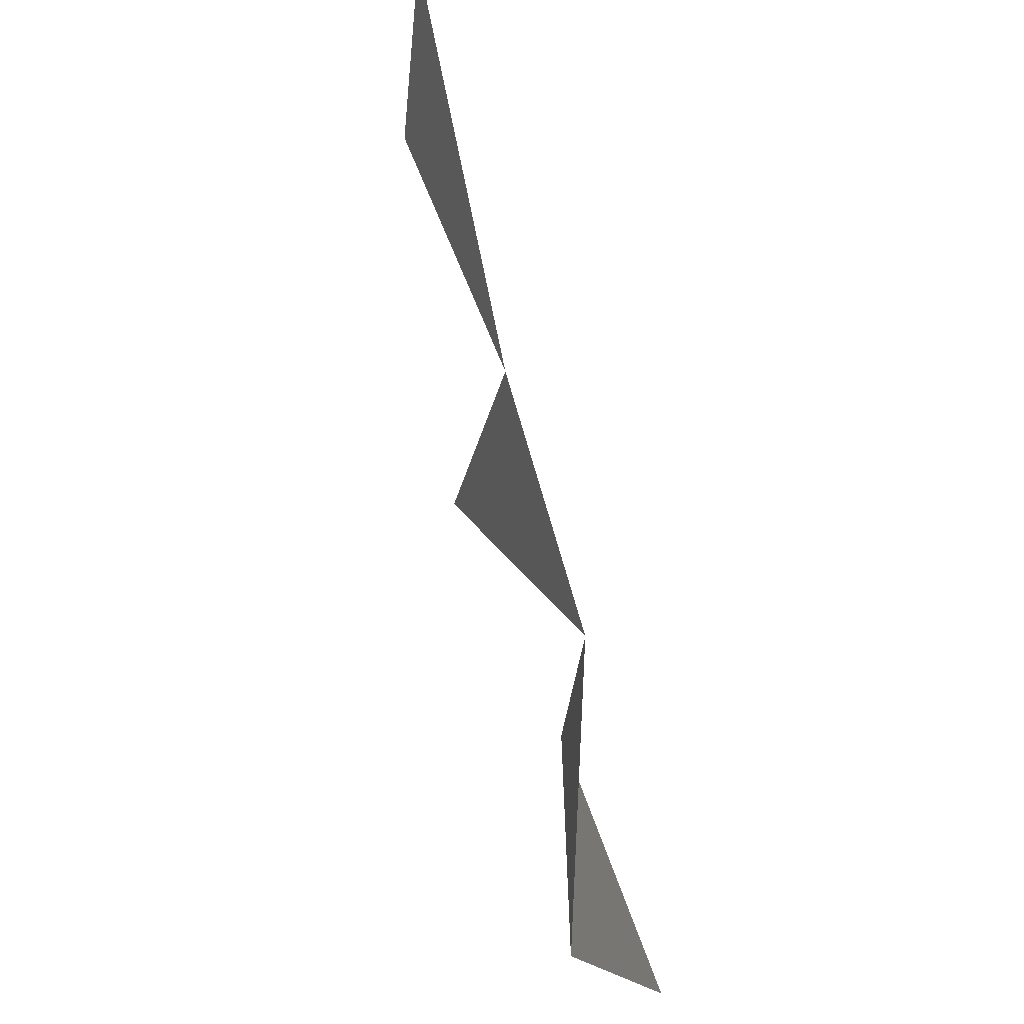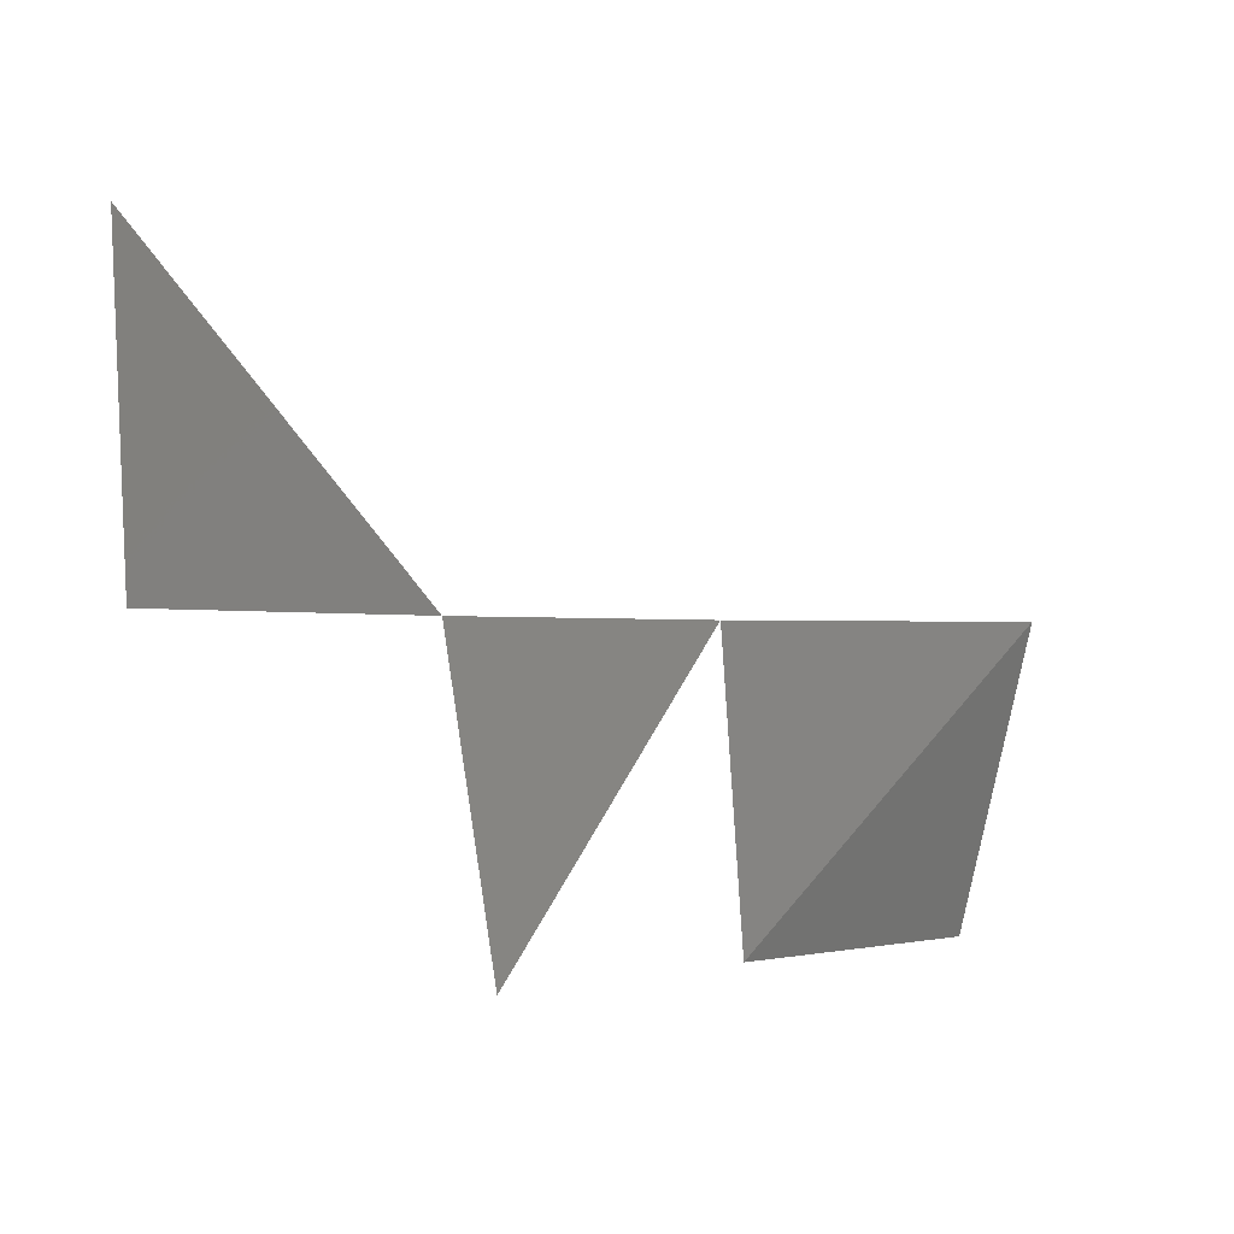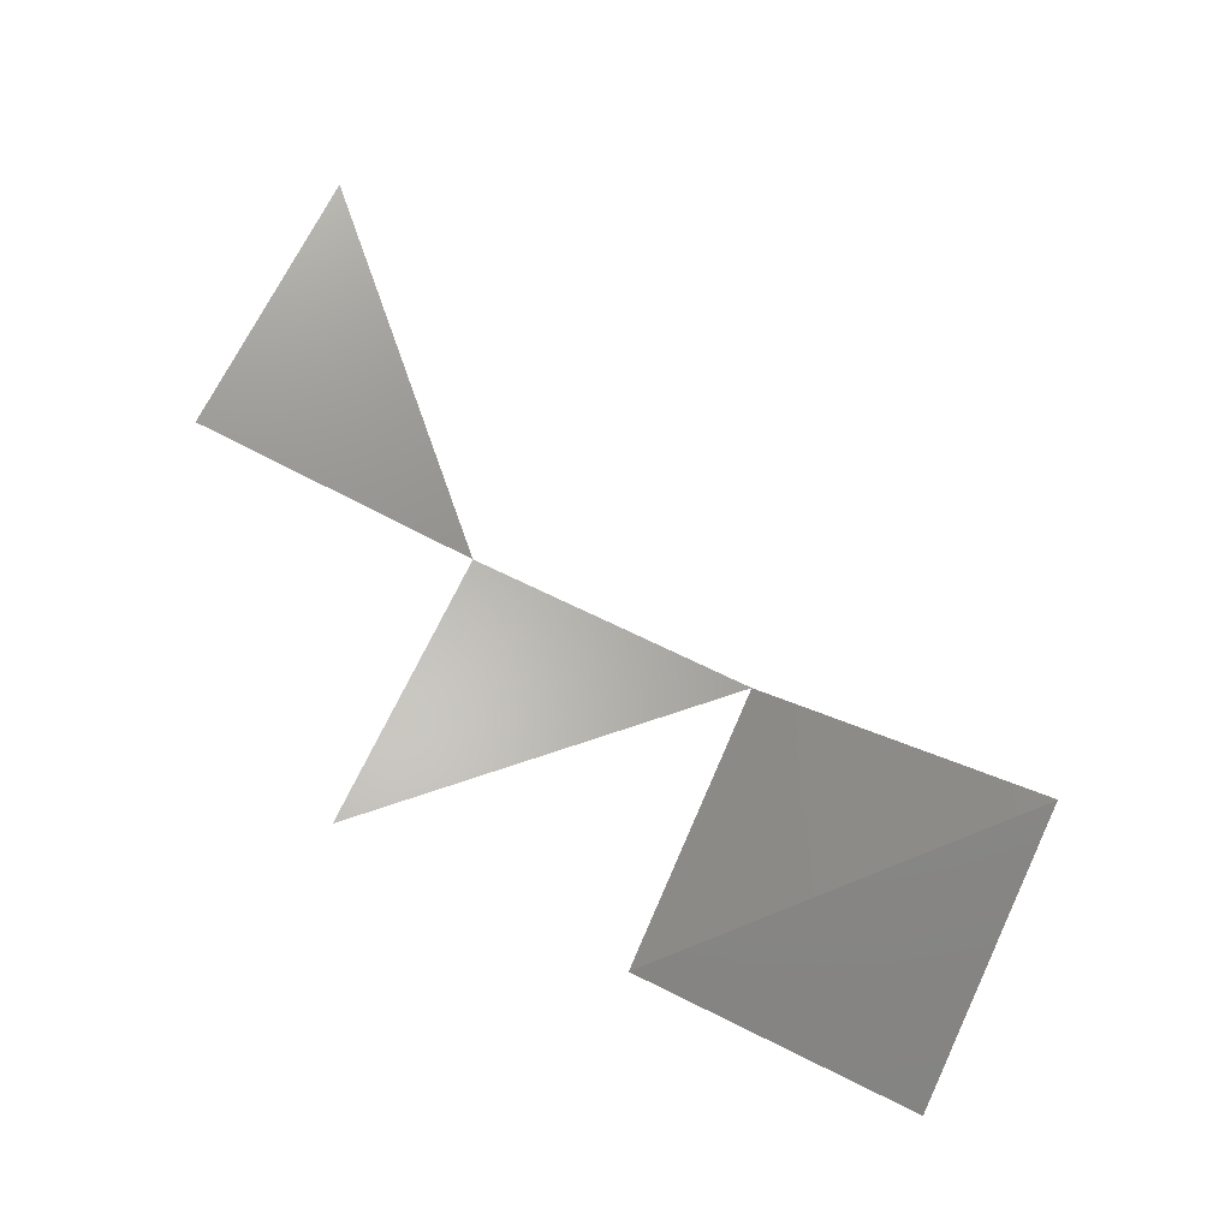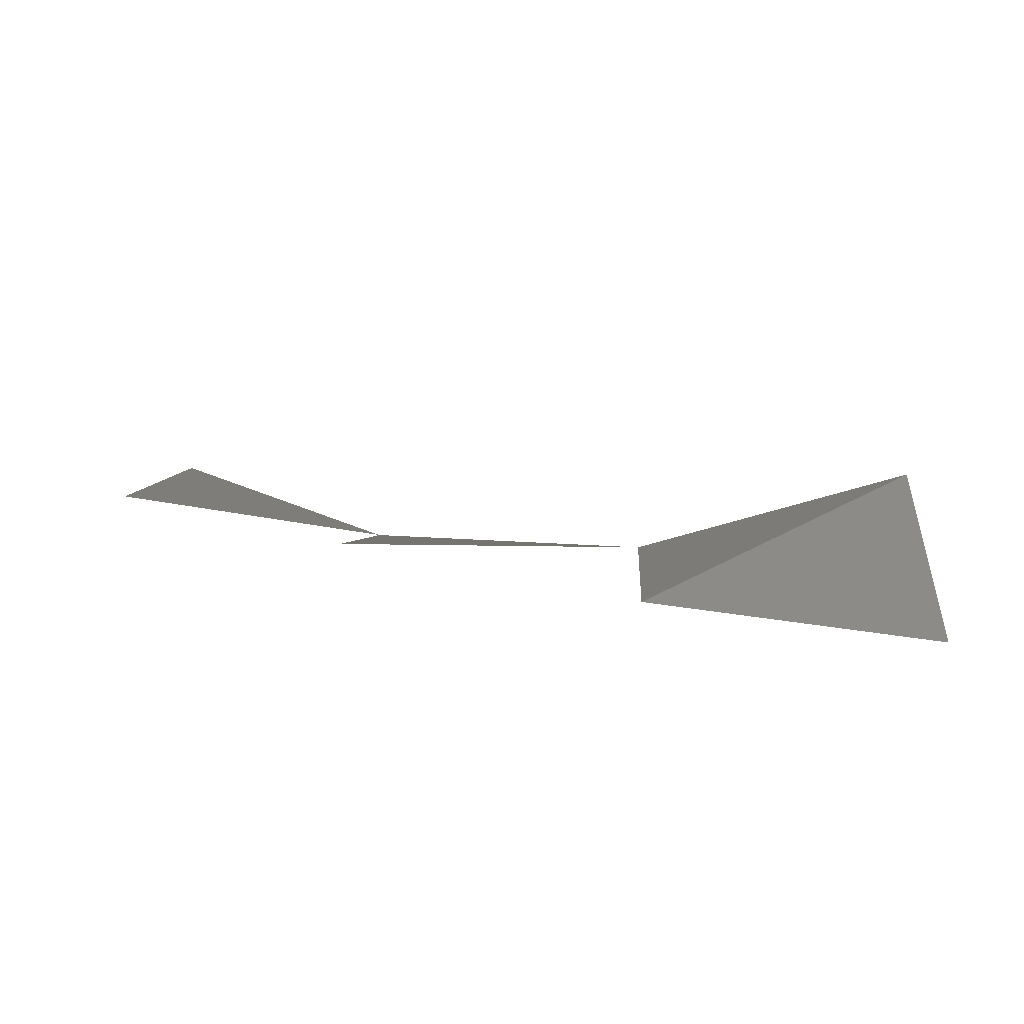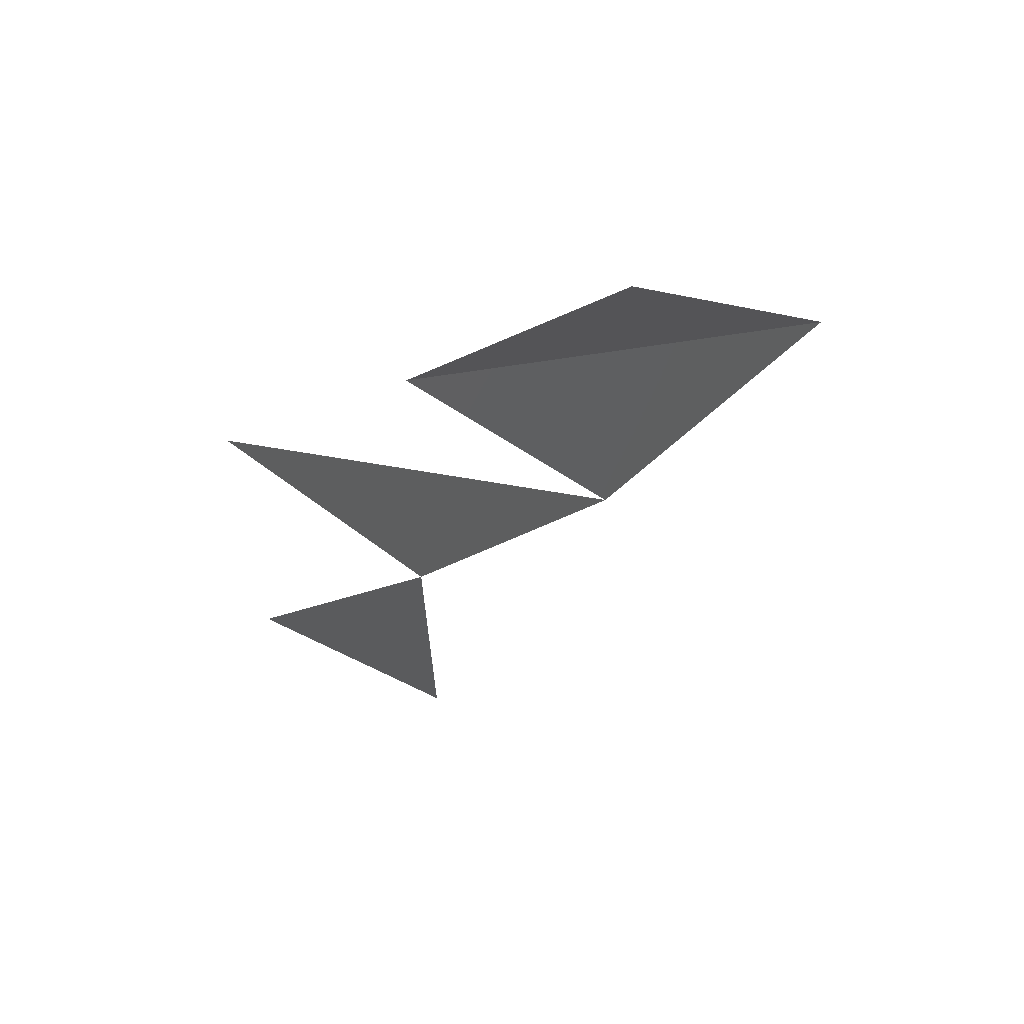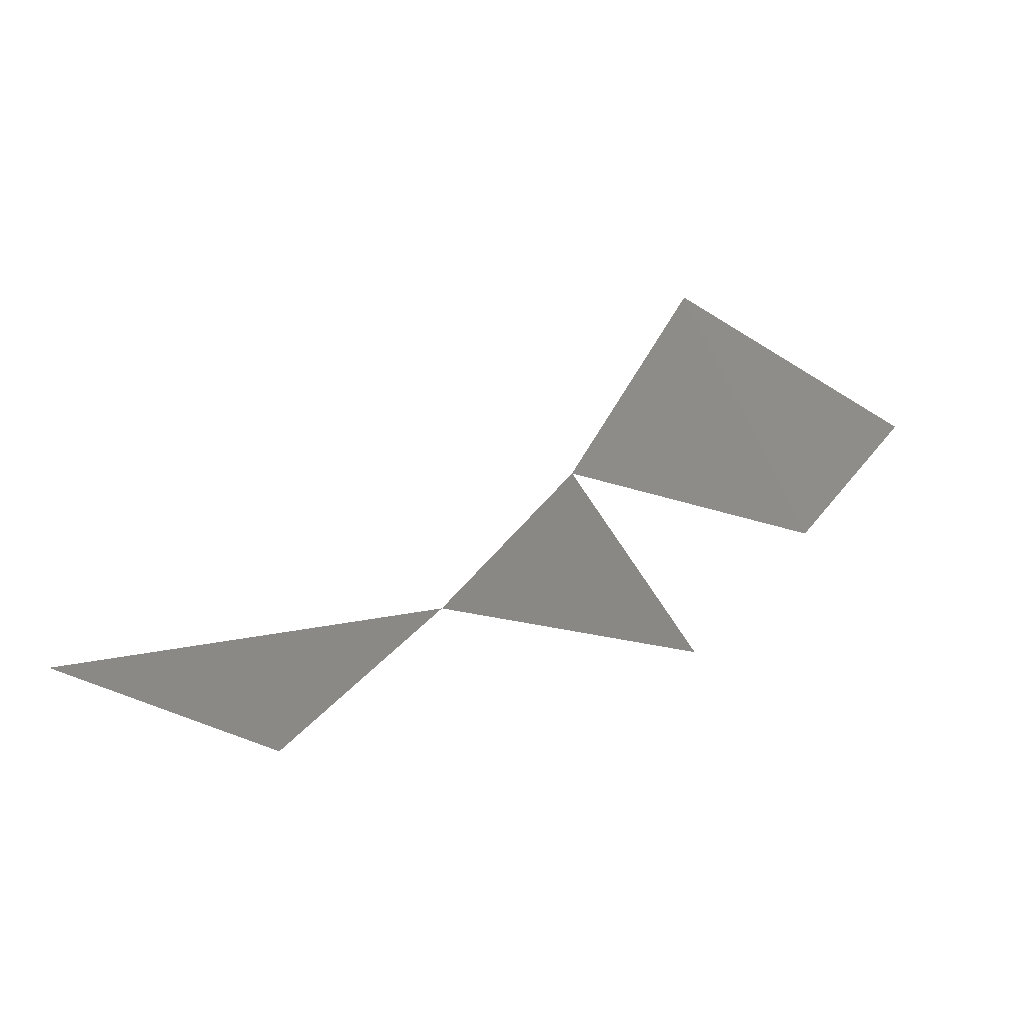
<metadata>
{"format":"stl","ext":"stl","renderer":"f3d","projection":"perspective","resolution":1024,"background":"white","views":[{"elev":67.7,"azim":76.3,"up":"+Y"},{"elev":-1.2,"azim":-37.6,"up":"+Y"},{"elev":73.7,"azim":25.3,"up":"+Z"},{"elev":13.1,"azim":5.0,"up":"+Z"},{"elev":-27.3,"azim":45.4,"up":"+Z"},{"elev":38.0,"azim":-59.9,"up":"+Z"}]}
</metadata>
<code>
# stl→obj: 8 verts, 4 faces
v 7.125e+05 4.721e+06 1052
v 7.127e+05 4.721e+06 1030
v 7.125e+05 4.722e+06 1037
v 7.127e+05 4.721e+06 1065
v 7.129e+05 4.721e+06 1026
v 7.129e+05 4.721e+06 1037
v 7.13e+05 4.721e+06 1075
v 7.13e+05 4.721e+06 1019
f 1 2 3
f 4 5 2
f 6 7 5
f 6 8 7

</code>
